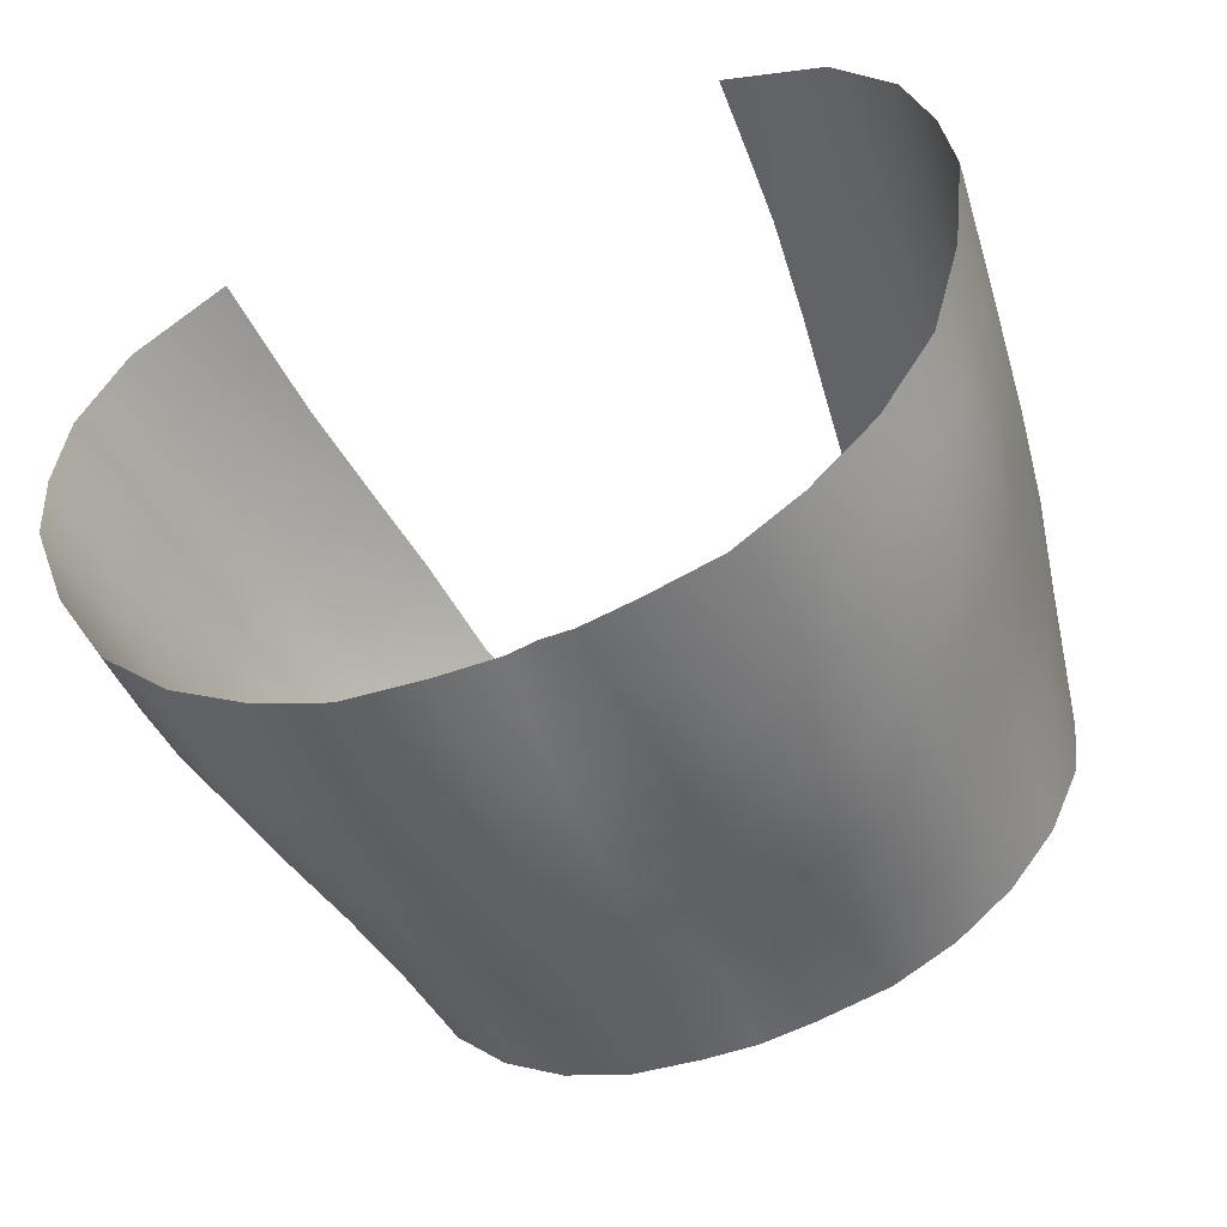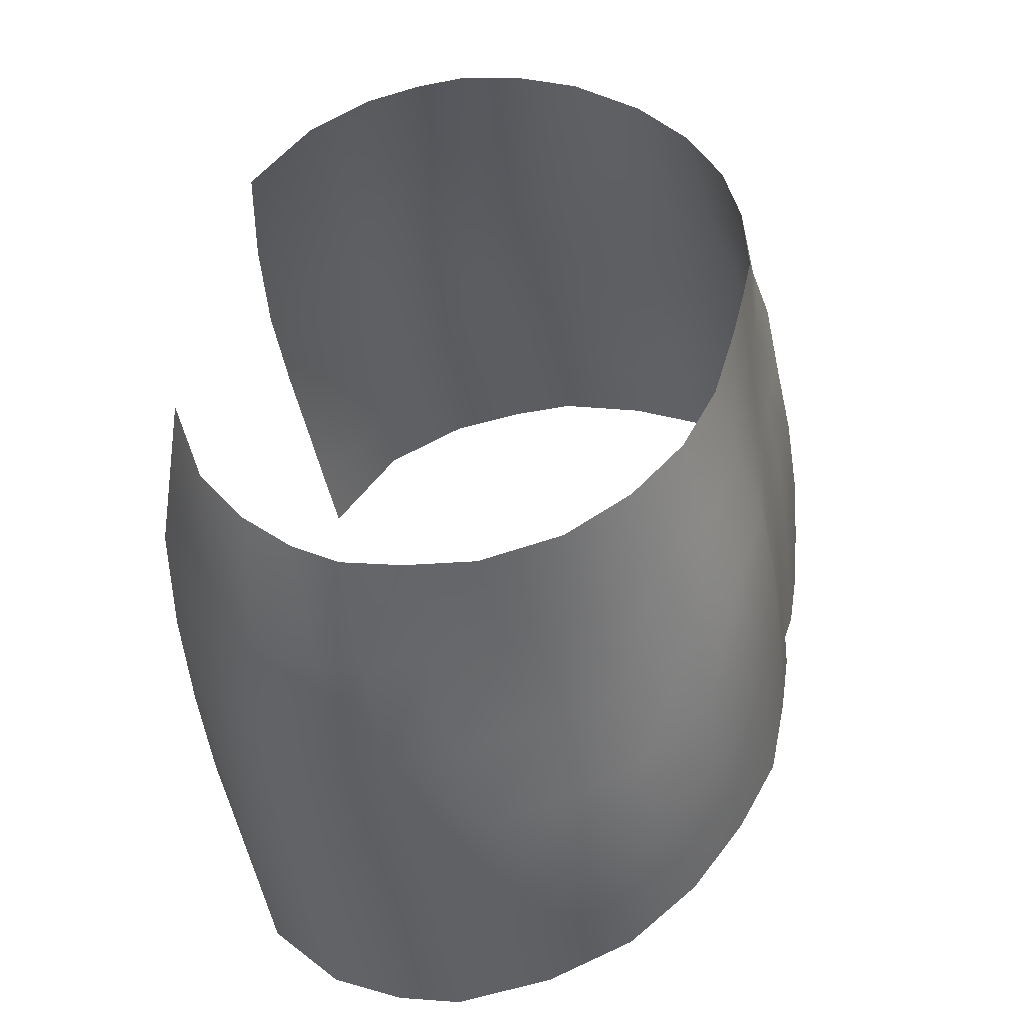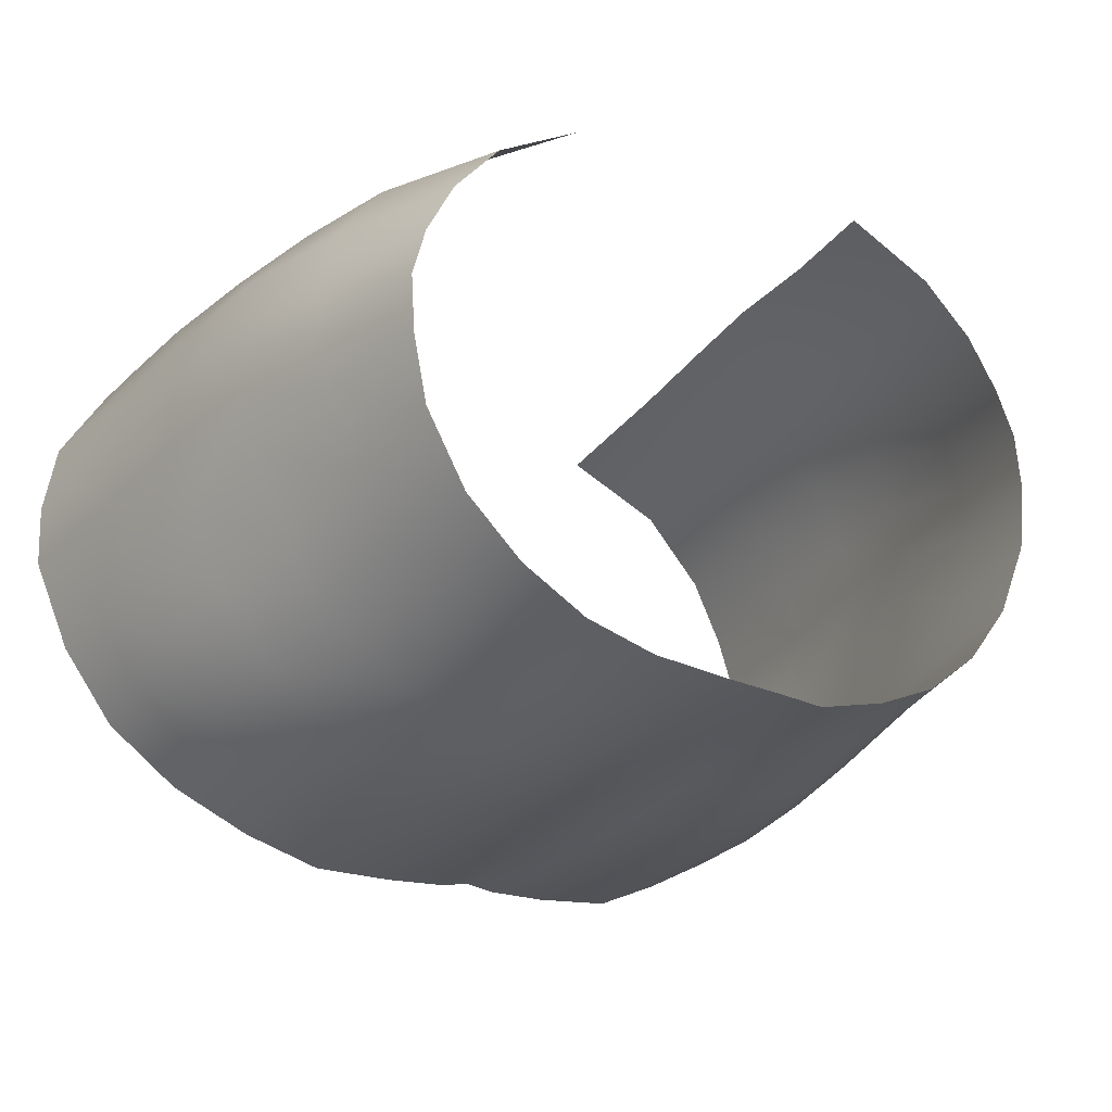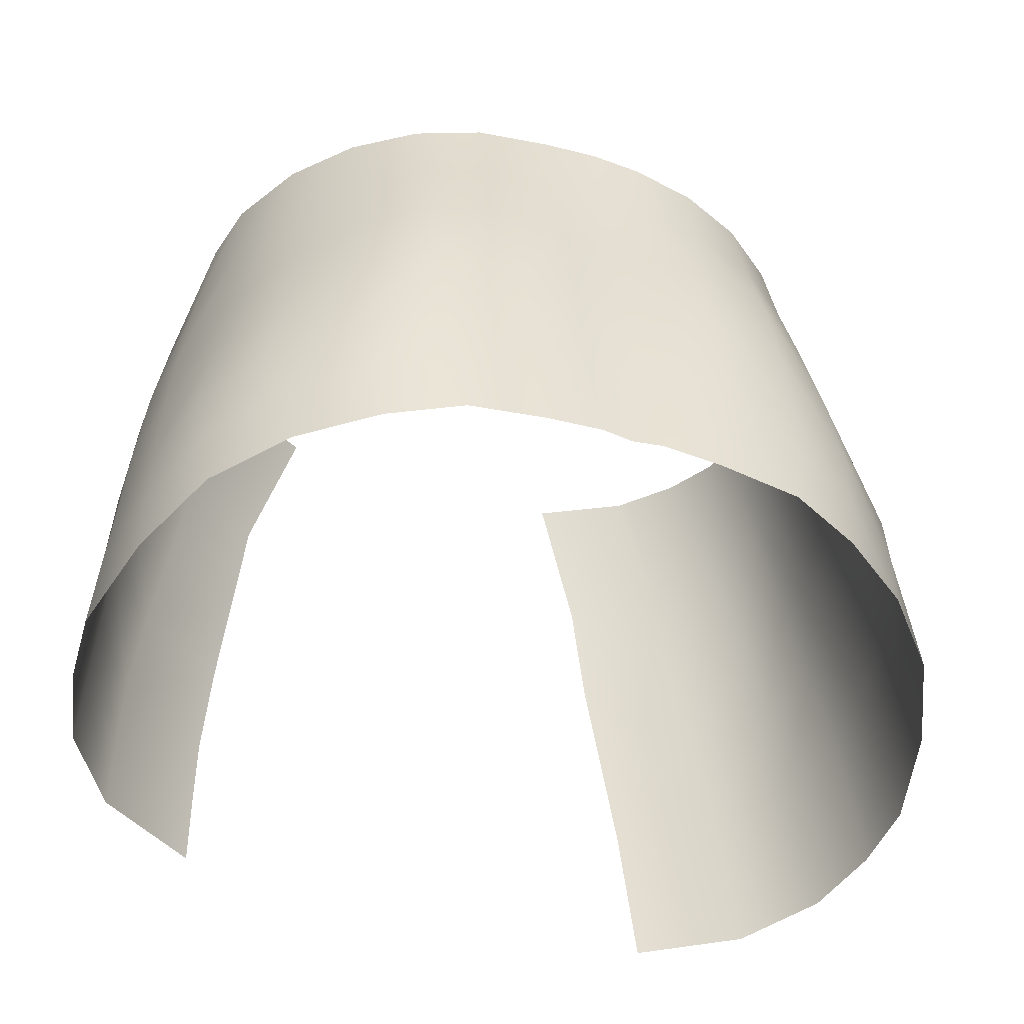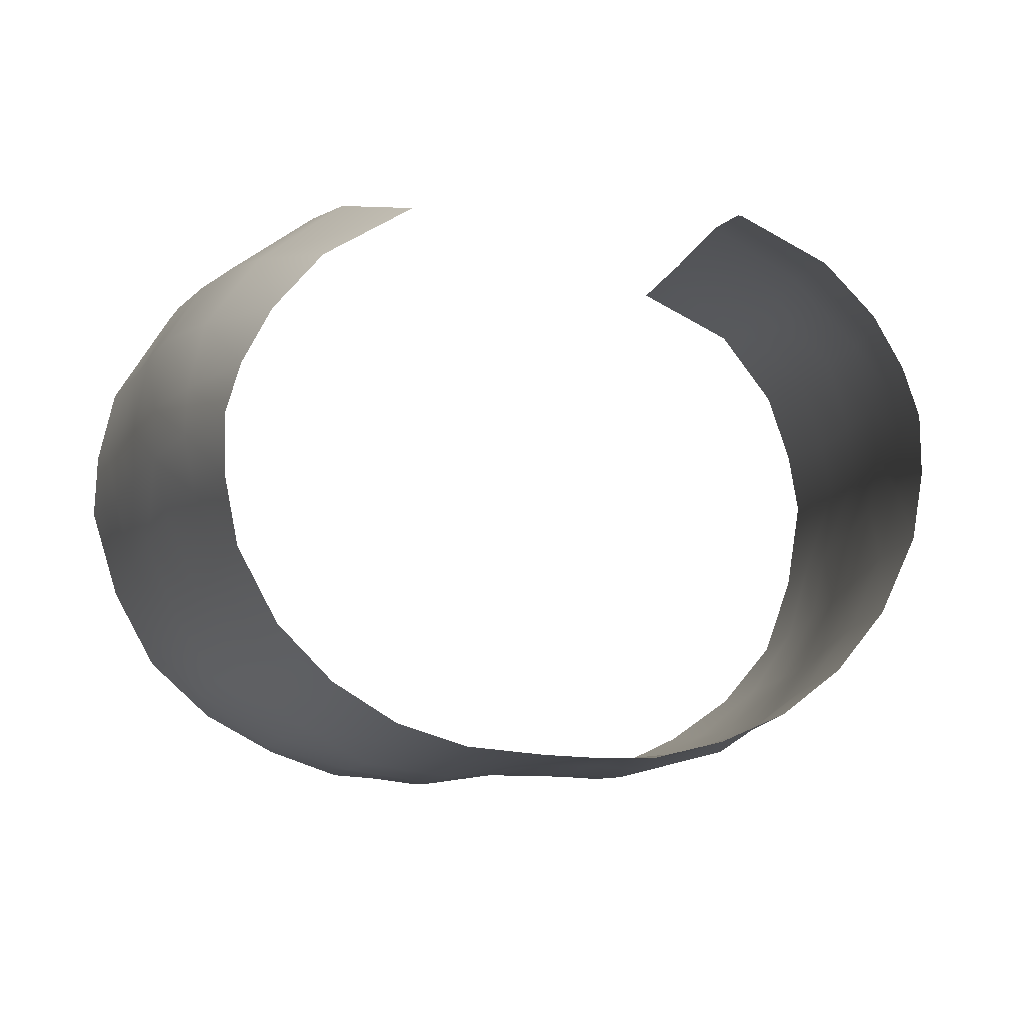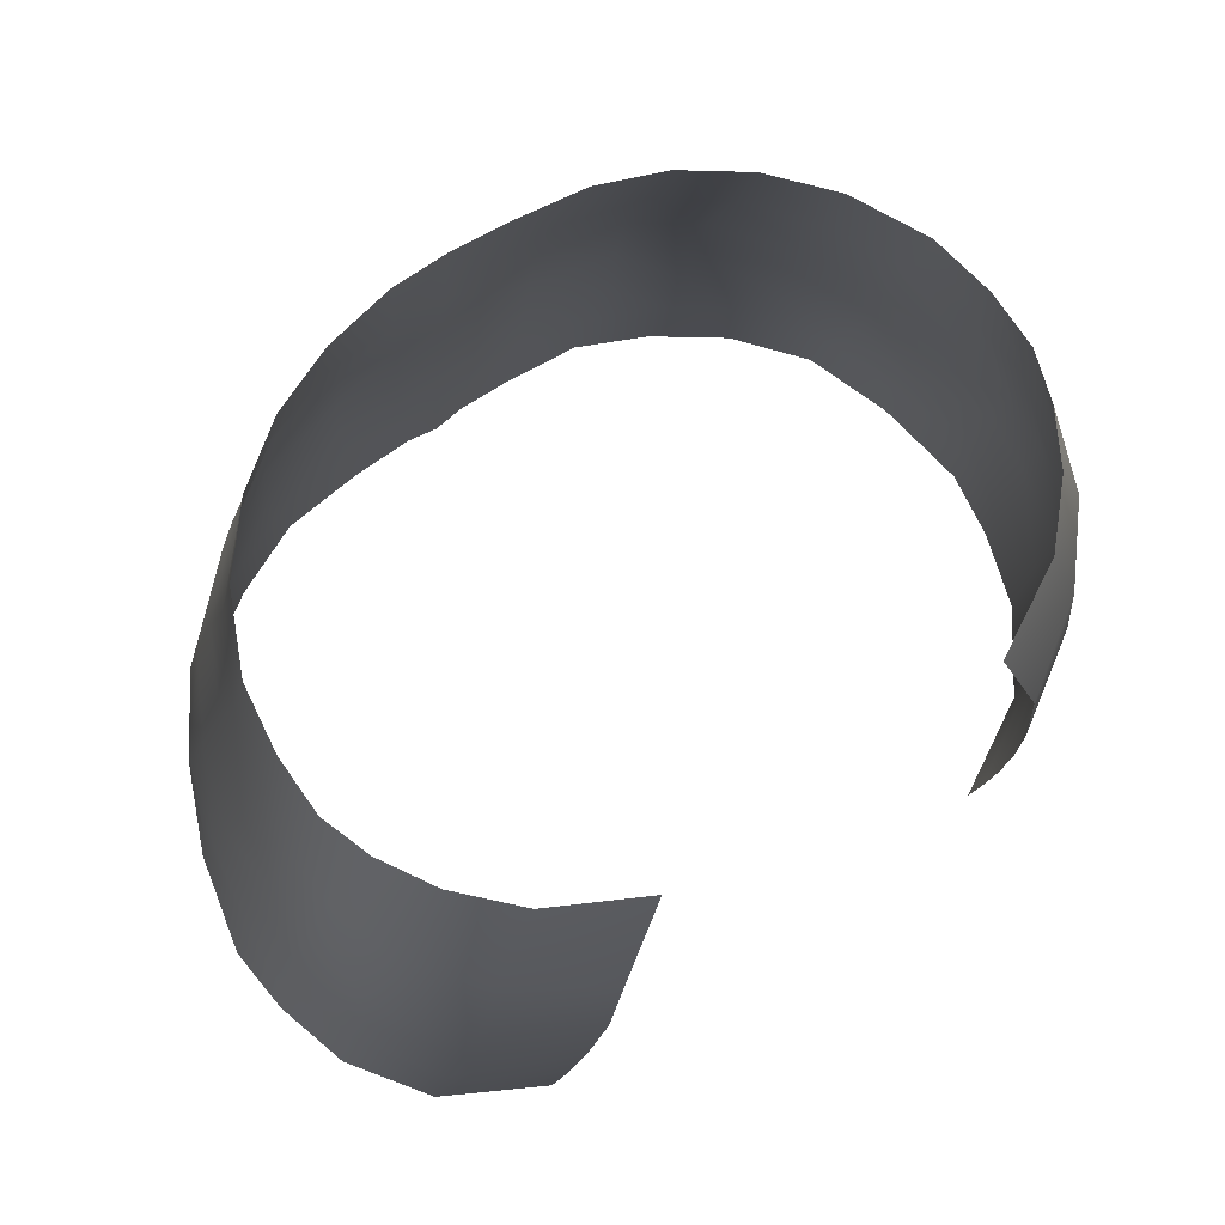
<metadata>
{"format":"obj","ext":"obj","renderer":"f3d","projection":"perspective","resolution":1024,"background":"white","views":[{"elev":-61.1,"azim":23.4,"up":"+Z"},{"elev":48.8,"azim":98.4,"up":"+Y"},{"elev":-18.7,"azim":146.9,"up":"+Z"},{"elev":-40.5,"azim":157.7,"up":"+Y"},{"elev":1.9,"azim":166.8,"up":"+Z"},{"elev":69.1,"azim":-35.1,"up":"+Y"}]}
</metadata>
<code>
o Soi_SimpleArmor.001_Plane.012
v -0.186 0.7117 0.06941
v -0.2146 0.7193 0.02916
v -0.2256 0.7283 -0.009601
v -0.196 0.7694 -0.1334
v -0.1641 0.7816 -0.1644
v -0.1268 0.7909 -0.1861
v -0.08871 0.7975 -0.2008
v -0.04582 0.8014 -0.2036
v -0.01341 0.804 -0.2033
v -0.1814 0.7945 0.08017
v -0.2076 0.8019 0.03868
v -0.2182 0.8093 -0.002364
v -0.1998 0.842 -0.1064
v -0.1753 0.8534 -0.143
v -0.1384 0.8642 -0.1718
v -0.102 0.87 -0.1862
v -0.05285 0.876 -0.1962
v -0.02041 0.8787 -0.1926
v -0.1633 0.9071 0.09495
v -0.1977 0.9148 0.05618
v -0.2054 0.9215 0.01871
v -0.206 0.9267 -0.00778
v -0.1841 0.9419 -0.08057
v -0.1643 0.9496 -0.1175
v -0.1303 0.9614 -0.1499
v -0.09818 0.9686 -0.1692
v -0.0548 0.9701 -0.1771
v -0.02554 0.9682 -0.1746
v -0.2166 0.7536 -0.09201
v -0.2119 0.8305 -0.07009
v -0.2288 0.7382 -0.04358
v -0.2197 0.8201 -0.03342
v -0.1996 0.9337 -0.03897
v -0.1723 1.044 0.03988
v -0.1568 1.042 0.06673
v -0.1807 1.047 0.01492
v -0.1312 1.04 0.09374
v -0.1809 1.05 -0.01502
v -0.1756 1.052 -0.04884
v -0.1575 1.055 -0.08662
v -0.1321 1.058 -0.1158
v -0.1014 1.061 -0.1372
v -0.06744 1.064 -0.1499
v -0.03085 1.064 -0.1572
v -0.1337 0.7061 0.09757
v -0.13 0.7888 0.1111
v -0.1167 0.9023 0.1243
v -0.086 1.037 0.1176
v -0.1839 0.7531 0.07497
v -0.2111 0.7606 0.03392
v -0.1731 0.8508 0.0884
v -0.1239 0.8455 0.1186
v -0.132 0.7474 0.1046
v -0.04918 0.8387 -0.2003
v -0.01719 0.8414 -0.1982
v -0.1329 0.8276 -0.1795
v -0.0955 0.8338 -0.1939
v -0.1985 0.8058 -0.1202
v -0.1703 0.8175 -0.1542
v -0.05401 0.9234 -0.1882
v -0.02253 0.9236 -0.1849
v -0.1706 0.9018 -0.131
v -0.1352 0.9131 -0.1621
v -0.1827 0.9748 0.0622
v -0.1925 0.9805 0.02902
v -0.1007 0.9196 -0.1793
v -0.2036 0.8583 0.04792
v -0.2126 0.8655 0.008322
v -0.1927 0.8922 -0.09383
v -0.2064 0.8822 -0.05468
v -0.2136 0.8735 -0.02062
v -0.2146 0.7921 -0.08114
v -0.1946 0.986 0.005927
v -0.1908 0.9915 -0.0239
v -0.154 0.9679 0.09644
v -0.1096 0.9628 0.1256
v -0.1802 0.9966 -0.06171
v -0.02897 1.016 -0.164
v -0.0627 1.017 -0.1619
v -0.1005 1.015 -0.151
v -0.1316 1.01 -0.1305
v -0.1613 1.002 -0.09916
v -0.2219 0.7688 -0.005983
v -0.2244 0.7791 -0.0385
v 0.186 0.7117 0.0694
v 0.2146 0.7193 0.02916
v 0.2256 0.7283 -0.009602
v 0.196 0.7694 -0.1334
v 0.1641 0.7816 -0.1644
v 0.1268 0.7909 -0.1861
v 0.08924 0.7975 -0.2005
v 0.04902 0.8014 -0.2029
v 0.01882 0.804 -0.2028
v 0.1814 0.7945 0.08017
v 0.2076 0.8019 0.03868
v 0.2182 0.8093 -0.002364
v 0.1998 0.842 -0.1064
v 0.1753 0.8534 -0.143
v 0.1384 0.8642 -0.1718
v 0.1026 0.87 -0.1858
v 0.05603 0.8759 -0.1953
v 0.02428 0.8786 -0.1921
v 0.1633 0.9071 0.09495
v 0.1977 0.9148 0.05618
v 0.2054 0.9215 0.01871
v 0.206 0.9267 -0.00778
v 0.1841 0.9419 -0.08057
v 0.1642 0.9496 -0.1175
v 0.1303 0.9614 -0.1499
v 0.0981 0.9686 -0.1692
v 0.0533 0.9701 -0.1775
v 0.02333 0.9682 -0.1749
v 0.2166 0.7536 -0.09201
v 0.2119 0.8305 -0.07009
v 0.2288 0.7382 -0.04358
v 0.2197 0.8201 -0.03342
v 0.1996 0.9337 -0.03897
v 0.1723 1.044 0.03988
v 0.1568 1.042 0.06673
v 0.1807 1.047 0.01492
v 0.1312 1.04 0.09374
v 0.1809 1.05 -0.01502
v 0.1753 1.052 -0.04883
v 0.1566 1.055 -0.08637
v 0.1303 1.06 -0.115
v 0.09914 1.063 -0.1358
v 0.06487 1.066 -0.1479
v 0.02591 1.067 -0.1531
v 0.1337 0.7061 0.09757
v 0.13 0.7888 0.1111
v 0.1167 0.9023 0.1243
v 0.086 1.037 0.1176
v 0.002239 0.8798 -0.1907
v 0.002348 0.8041 -0.2006
v -0.001332 0.9679 -0.1734
v -0.0032 1.067 -0.1557
v 0.1839 0.7531 0.07497
v 0.2111 0.7606 0.03392
v 0.1731 0.8508 0.0884
v 0.1239 0.8455 0.1186
v 0.132 0.7474 0.1046
v 0.05269 0.8387 -0.1993
v 0.02158 0.8414 -0.1978
v 0.133 0.8276 -0.1795
v 0.09617 0.8338 -0.1935
v 0.1985 0.8058 -0.1202
v 0.1703 0.8175 -0.1542
v 0.00257 0.842 -0.1959
v 0.05496 0.9233 -0.1879
v 0.02445 0.9236 -0.1846
v 0.1706 0.9018 -0.131
v 0.1352 0.9131 -0.1621
v 0.1827 0.9748 0.0622
v 0.1925 0.9805 0.02902
v 0.000914 0.9241 -0.1831
v 0.1008 0.9196 -0.1792
v 0.2036 0.8583 0.04792
v 0.2126 0.8655 0.008322
v 0.1927 0.8922 -0.09383
v 0.2064 0.8822 -0.05468
v 0.2136 0.8735 -0.02062
v 0.2146 0.7921 -0.08114
v 0.1947 0.986 0.005345
v 0.1907 0.9916 -0.0243
v 0.154 0.9679 0.09644
v 0.1096 0.9628 0.1256
v 0.1801 0.9967 -0.06181
v 0.02354 1.016 -0.1645
v -0.002511 1.016 -0.1641
v 0.05976 1.018 -0.162
v 0.1002 1.015 -0.1512
v 0.1319 1.01 -0.1305
v 0.1613 1.002 -0.09913
v 0.2219 0.7688 -0.005983
v 0.2244 0.7791 -0.0385
f 49 10 11 50
f 52 51 10 46
f 53 49 1 45
f 54 17 18 55
f 56 15 16 57
f 58 13 14 59
f 55 18 133 148
f 57 16 17 54
f 60 27 28 61
f 62 24 25 63
f 64 35 34 65
f 61 28 135 155
f 63 25 26 66
f 59 14 15 56
f 66 26 27 60
f 67 20 21 68
f 69 23 24 62
f 51 19 20 67
f 70 33 23 69
f 68 21 22 71
f 72 30 13 58
f 70 71 22 33
f 73 36 38 74
f 75 37 35 64
f 75 76 48 37
f 65 34 36 73
f 74 38 39 77
f 78 44 136 169
f 79 43 44 78
f 80 42 43 79
f 81 41 42 80
f 82 40 41 81
f 77 39 40 82
f 83 12 32 84
f 72 84 32 30
f 50 11 12 83
f 2 50 83 3
f 29 31 84 72
f 3 83 84 31
f 23 77 82 24
f 24 82 81 25
f 25 81 80 26
f 26 80 79 27
f 27 79 78 28
f 28 78 169 135
f 33 74 77 23
f 21 65 73 22
f 19 47 76 75
f 19 75 64 20
f 22 73 74 33
f 30 32 71 70
f 29 72 58 4
f 12 68 71 32
f 30 70 69 13
f 10 51 67 11
f 13 69 62 14
f 11 67 68 12
f 16 66 60 17
f 5 59 56 6
f 15 63 66 16
f 18 61 155 133
f 20 64 65 21
f 14 62 63 15
f 17 60 61 18
f 7 57 54 8
f 9 55 148 134
f 4 58 59 5
f 6 56 57 7
f 8 54 55 9
f 46 10 49 53
f 47 19 51 52
f 1 49 50 2
f 137 138 95 94
f 140 130 94 139
f 141 129 85 137
f 142 143 102 101
f 144 145 100 99
f 146 147 98 97
f 143 148 133 102
f 145 142 101 100
f 149 150 112 111
f 151 152 109 108
f 153 154 118 119
f 150 155 135 112
f 152 156 110 109
f 147 144 99 98
f 156 149 111 110
f 157 158 105 104
f 159 151 108 107
f 139 157 104 103
f 160 159 107 117
f 158 161 106 105
f 162 146 97 114
f 160 117 106 161
f 163 164 122 120
f 165 153 119 121
f 165 121 132 166
f 154 163 120 118
f 164 167 123 122
f 168 169 136 128
f 170 168 128 127
f 171 170 127 126
f 172 171 126 125
f 173 172 125 124
f 167 173 124 123
f 174 175 116 96
f 162 114 116 175
f 138 174 96 95
f 86 87 174 138
f 113 162 175 115
f 87 115 175 174
f 107 108 173 167
f 108 109 172 173
f 109 110 171 172
f 110 111 170 171
f 111 112 168 170
f 112 135 169 168
f 117 107 167 164
f 105 106 163 154
f 103 165 166 131
f 103 104 153 165
f 106 117 164 163
f 114 160 161 116
f 113 88 146 162
f 96 116 161 158
f 114 97 159 160
f 94 95 157 139
f 97 98 151 159
f 95 96 158 157
f 100 101 149 156
f 89 90 144 147
f 99 100 156 152
f 102 133 155 150
f 104 105 154 153
f 98 99 152 151
f 101 102 150 149
f 91 92 142 145
f 93 134 148 143
f 88 89 147 146
f 90 91 145 144
f 92 93 143 142
f 130 141 137 94
f 131 140 139 103
f 85 86 138 137

</code>
